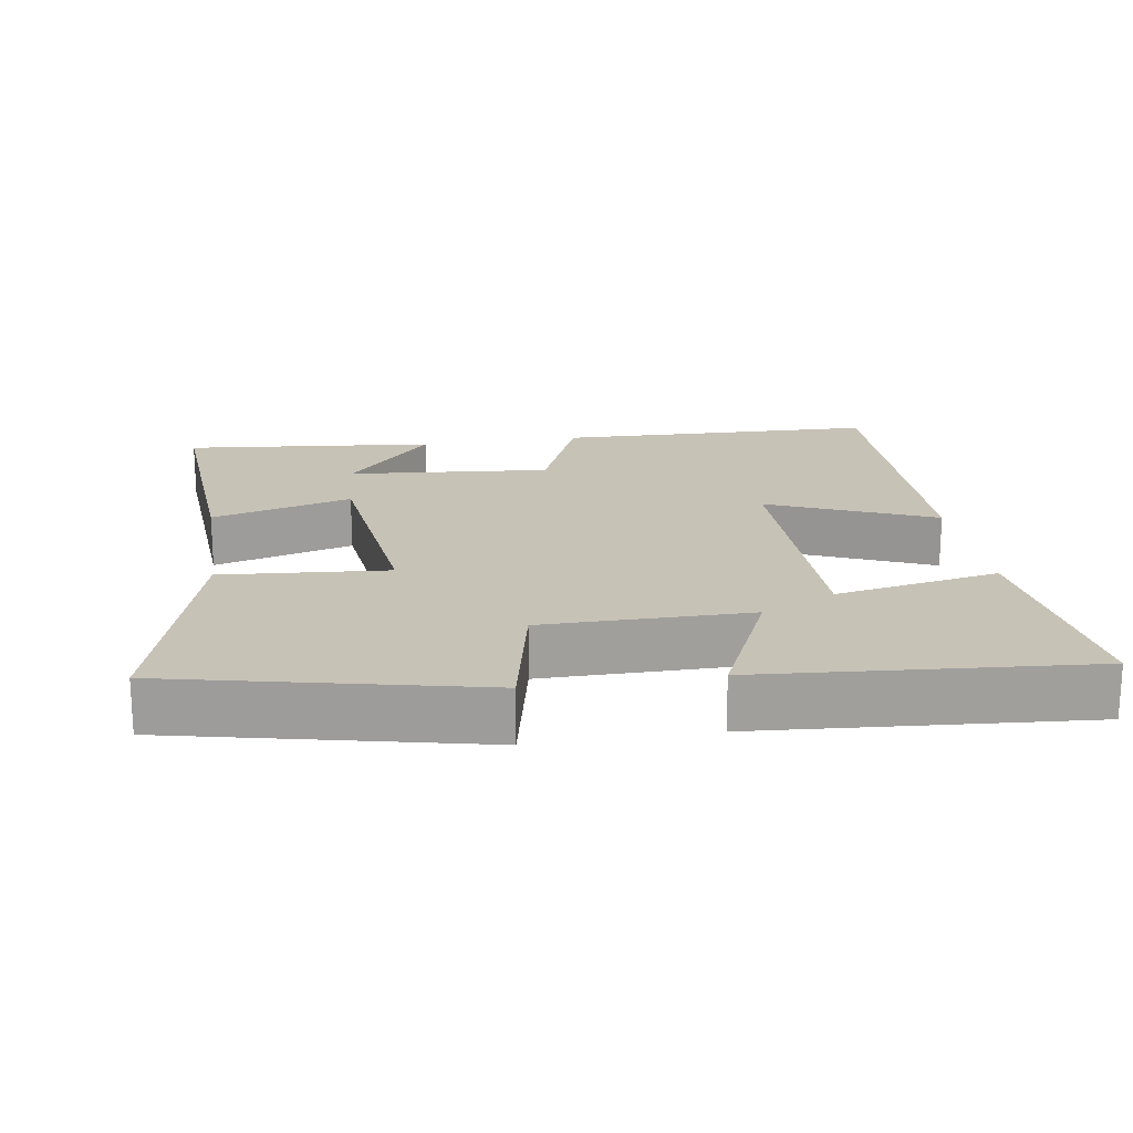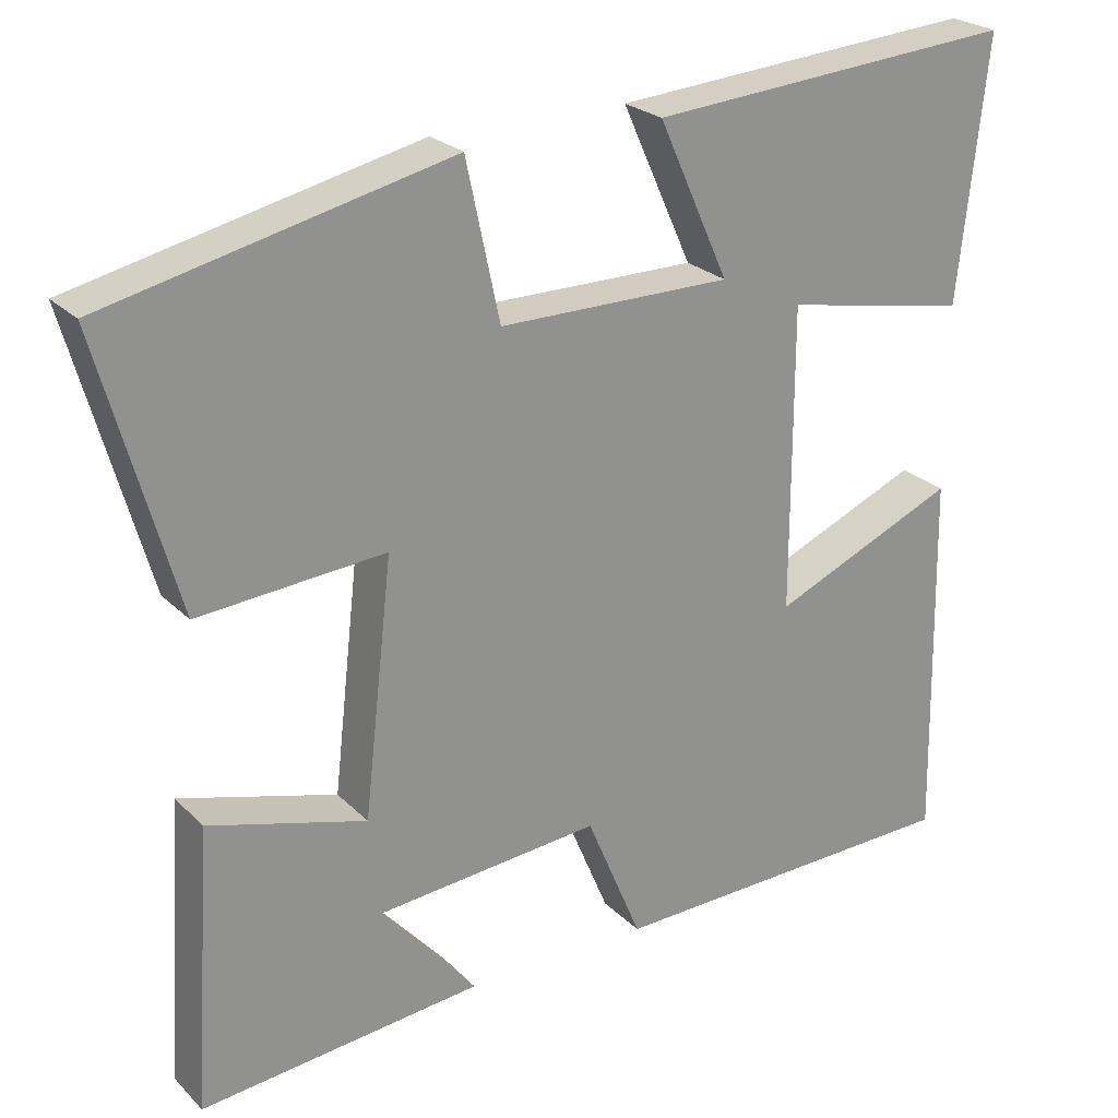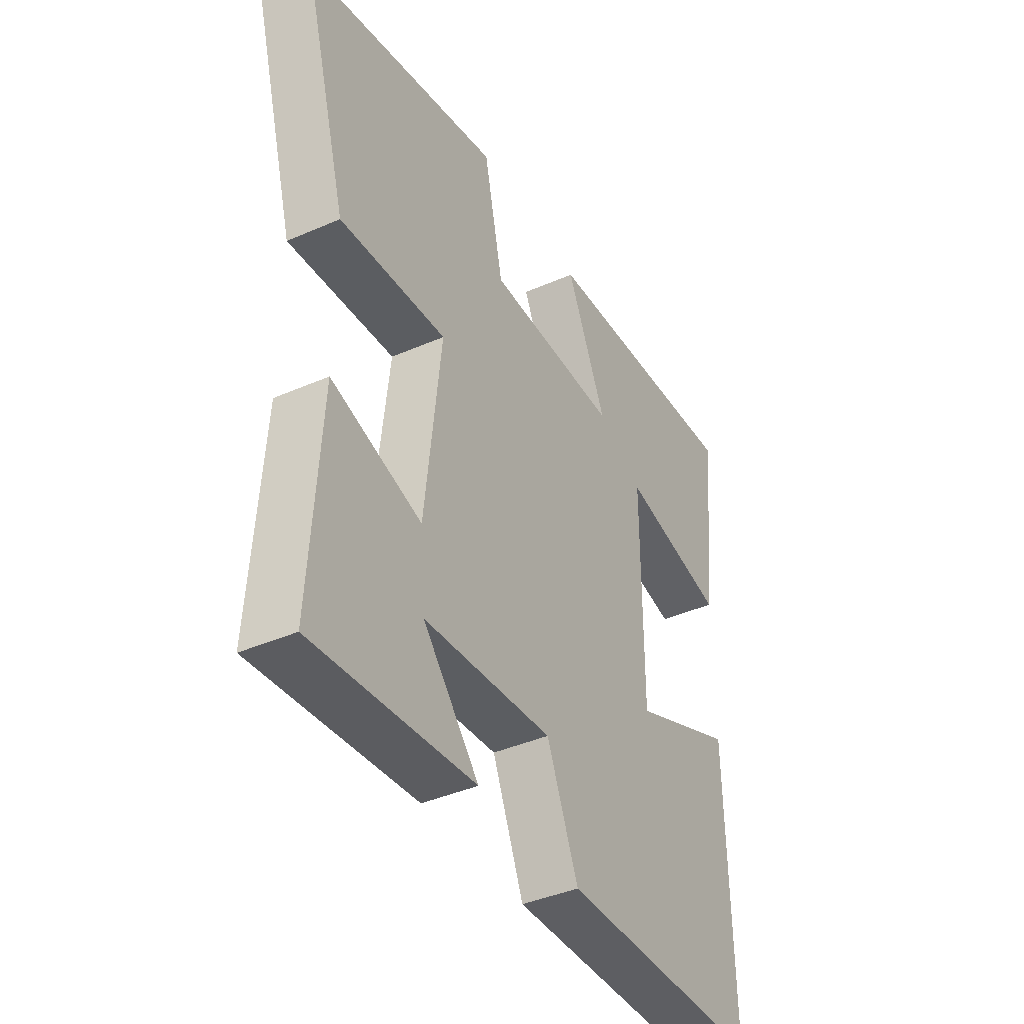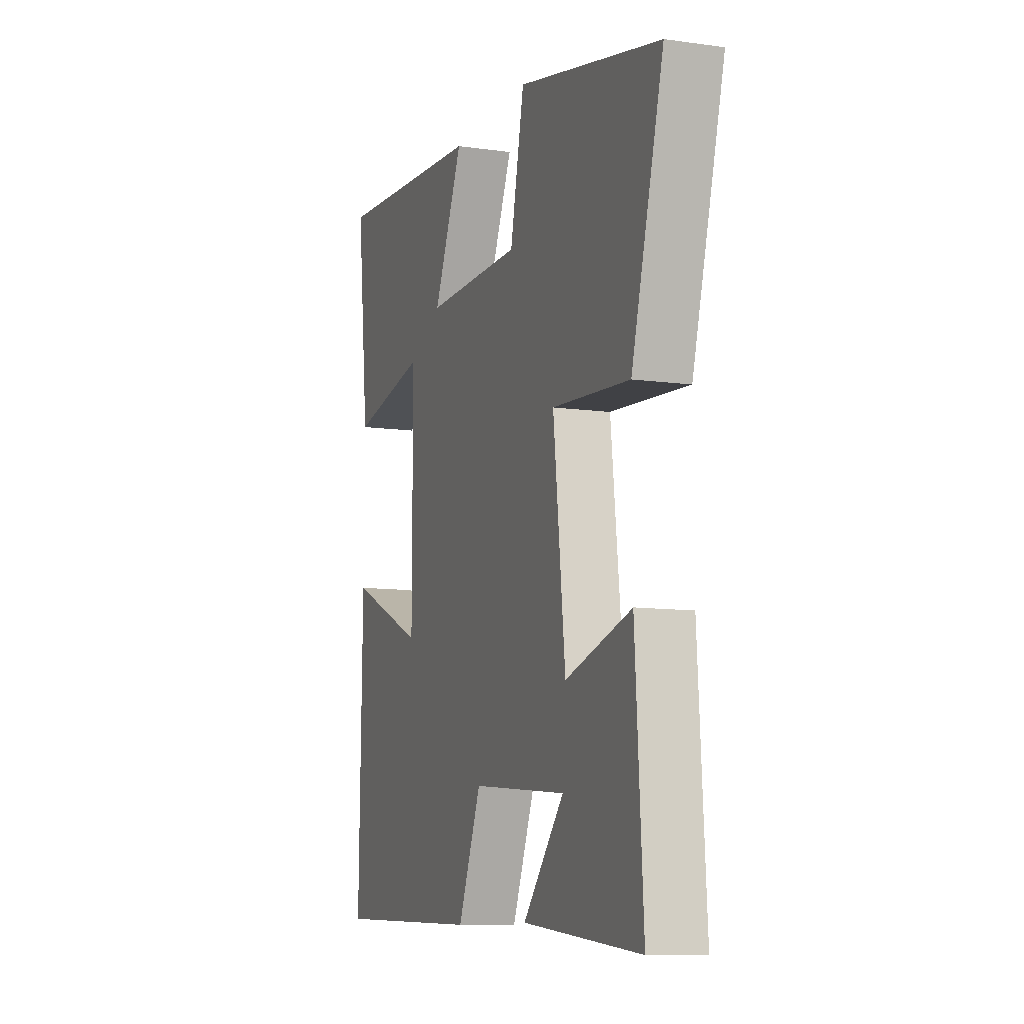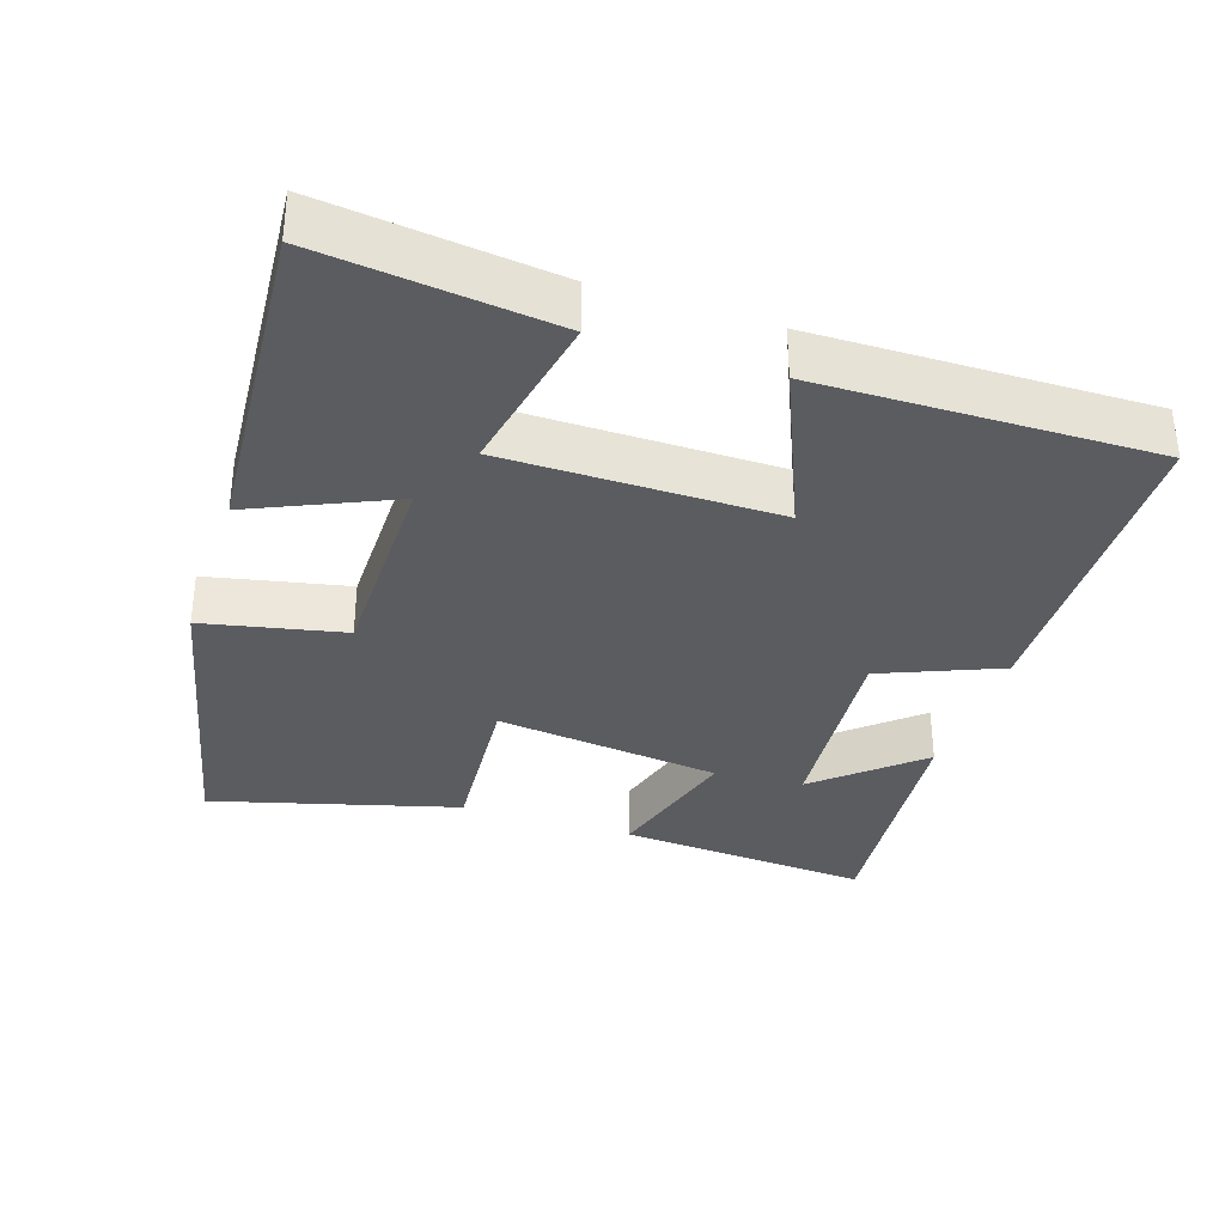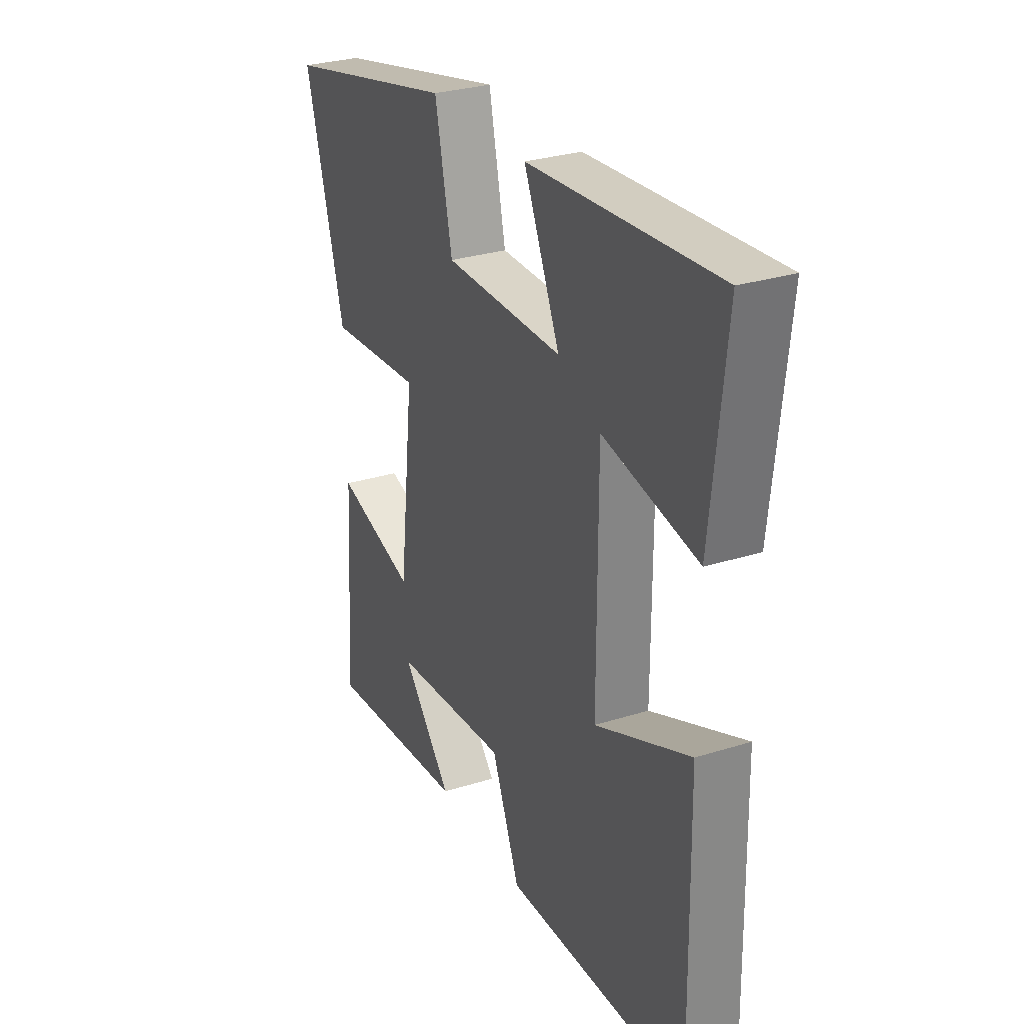
<metadata>
{"format":"obj","ext":"obj","renderer":"f3d","projection":"perspective","resolution":1024,"background":"white","views":[{"elev":19.2,"azim":-9.0,"up":"+Y"},{"elev":24.3,"azim":-32.7,"up":"+Z"},{"elev":-40.6,"azim":-61.8,"up":"+Z"},{"elev":-10.2,"azim":-109.7,"up":"+Z"},{"elev":-34.3,"azim":71.5,"up":"+Y"},{"elev":29.1,"azim":64.9,"up":"+Z"}]}
</metadata>
<code>
v 0.536 0.07 0.536
v 0.5 0.07 0.212
v 0.269 0.07 0.256
v 0.269 0.07 -0.122
v 0.5 0.07 -0.022
v 0.509 0.07 -0.487
v 0.06 0.07 -0.5
v -0.009 0.07 -0.335
v -0.293 0.07 -0.361
v -0.17 0.07 -0.5
v -0.523 0.07 -0.536
v -0.5 0.07 -0.182
v -0.303 0.07 -0.237
v -0.267 0.07 0.079
v -0.5 0.07 0.06
v -0.596 0.07 0.402
v -0.167 0.07 0.5
v -0.125 0.07 0.305
v 0.165 0.07 0.305
v 0.077 0.07 0.5
v 0.536 0 0.536
v 0.5 0 0.212
v 0.269 0 0.256
v 0.269 0 -0.122
v 0.5 0 -0.022
v 0.509 0 -0.487
v 0.06 0 -0.5
v -0.009 0 -0.335
v -0.293 0 -0.361
v -0.17 0 -0.5
v -0.523 0 -0.536
v -0.5 0 -0.182
v -0.303 0 -0.237
v -0.267 0 0.079
v -0.5 0 0.06
v -0.596 0 0.402
v -0.167 0 0.5
v -0.125 0 0.305
v 0.165 0 0.305
v 0.077 0 0.5
f 19 20 1 2
f 15 16 17 18
f 14 15 18 19
f 13 14 19
f 11 12 13
f 9 10 11
f 9 11 13 19
f 5 6 7 8
f 4 5 8
f 3 4 8 9
f 19 2 3
f 3 9 19
f 22 21 40 39
f 38 37 36 35
f 39 38 35 34
f 39 34 33
f 33 32 31
f 31 30 29
f 39 33 31 29
f 28 27 26 25
f 28 25 24
f 29 28 24 23
f 23 22 39
f 39 29 23
f 1 21 22 2
f 2 22 23 3
f 3 23 24 4
f 4 24 25 5
f 5 25 26 6
f 6 26 27 7
f 7 27 28 8
f 8 28 29 9
f 9 29 30 10
f 10 30 31 11
f 11 31 32 12
f 12 32 33 13
f 13 33 34 14
f 14 34 35 15
f 15 35 36 16
f 16 36 37 17
f 17 37 38 18
f 18 38 39 19
f 19 39 40 20
f 20 40 21 1

</code>
